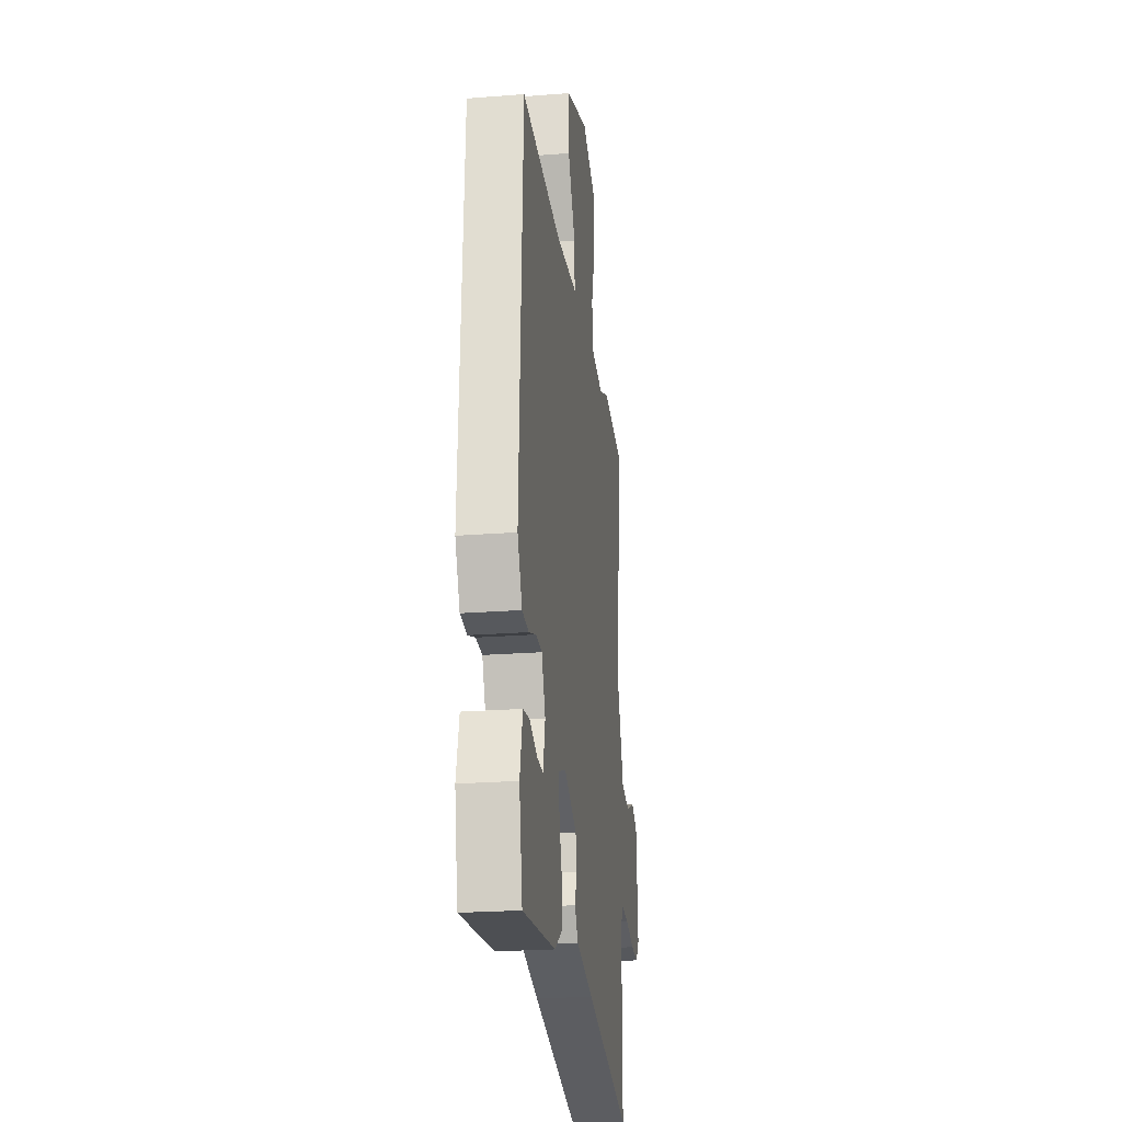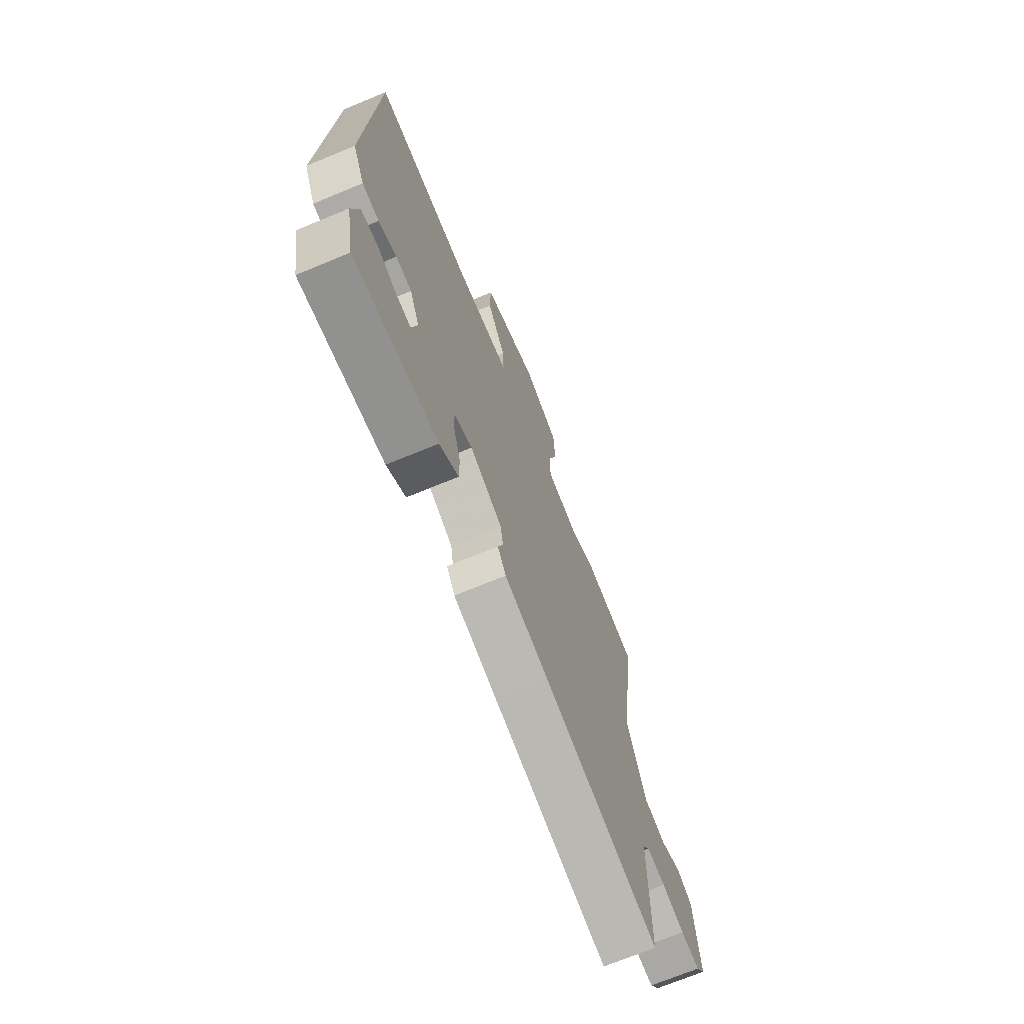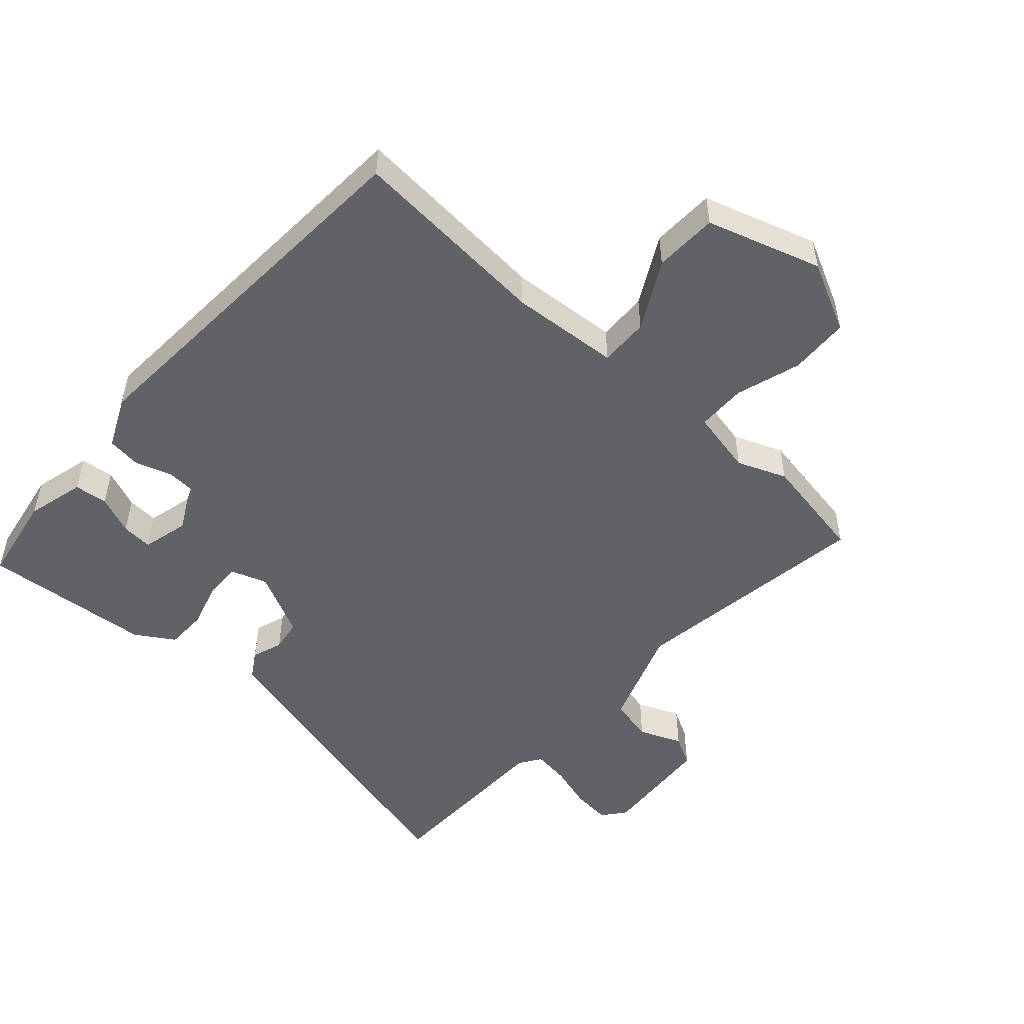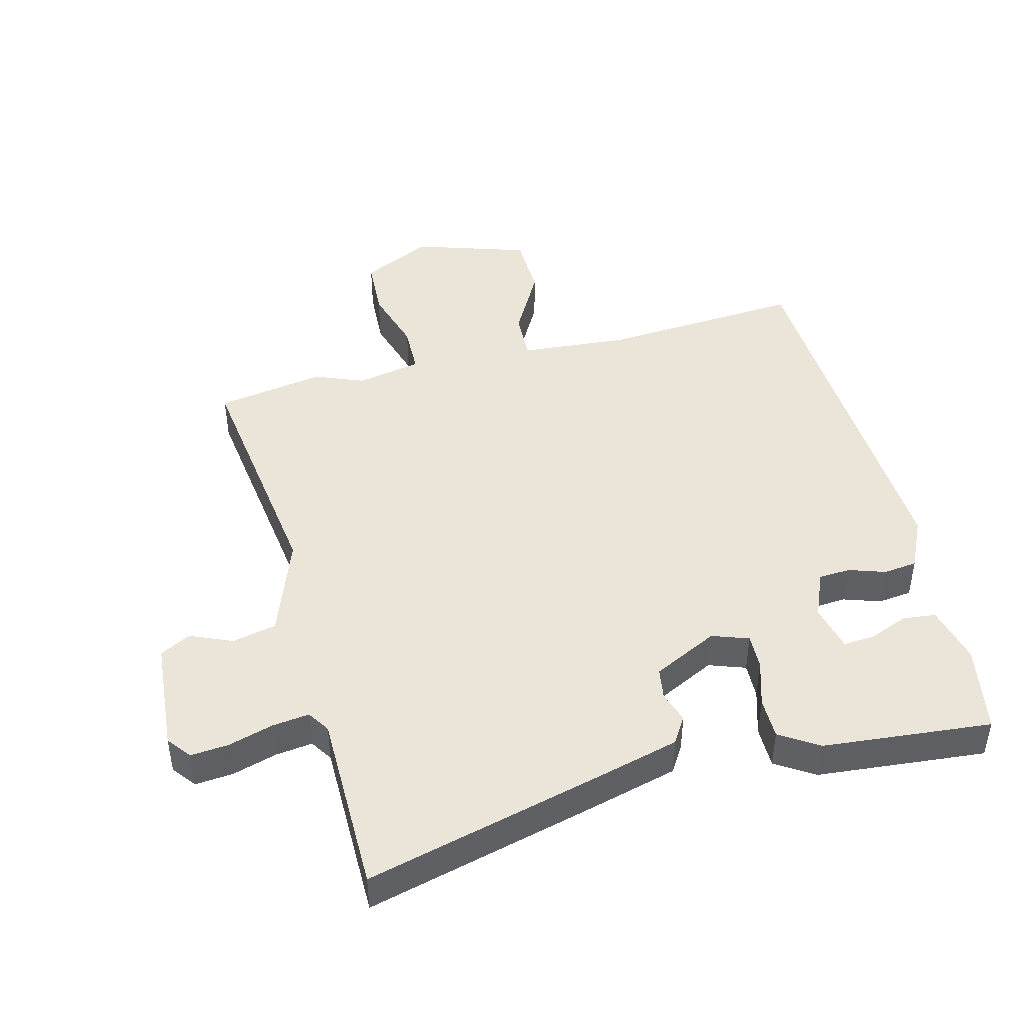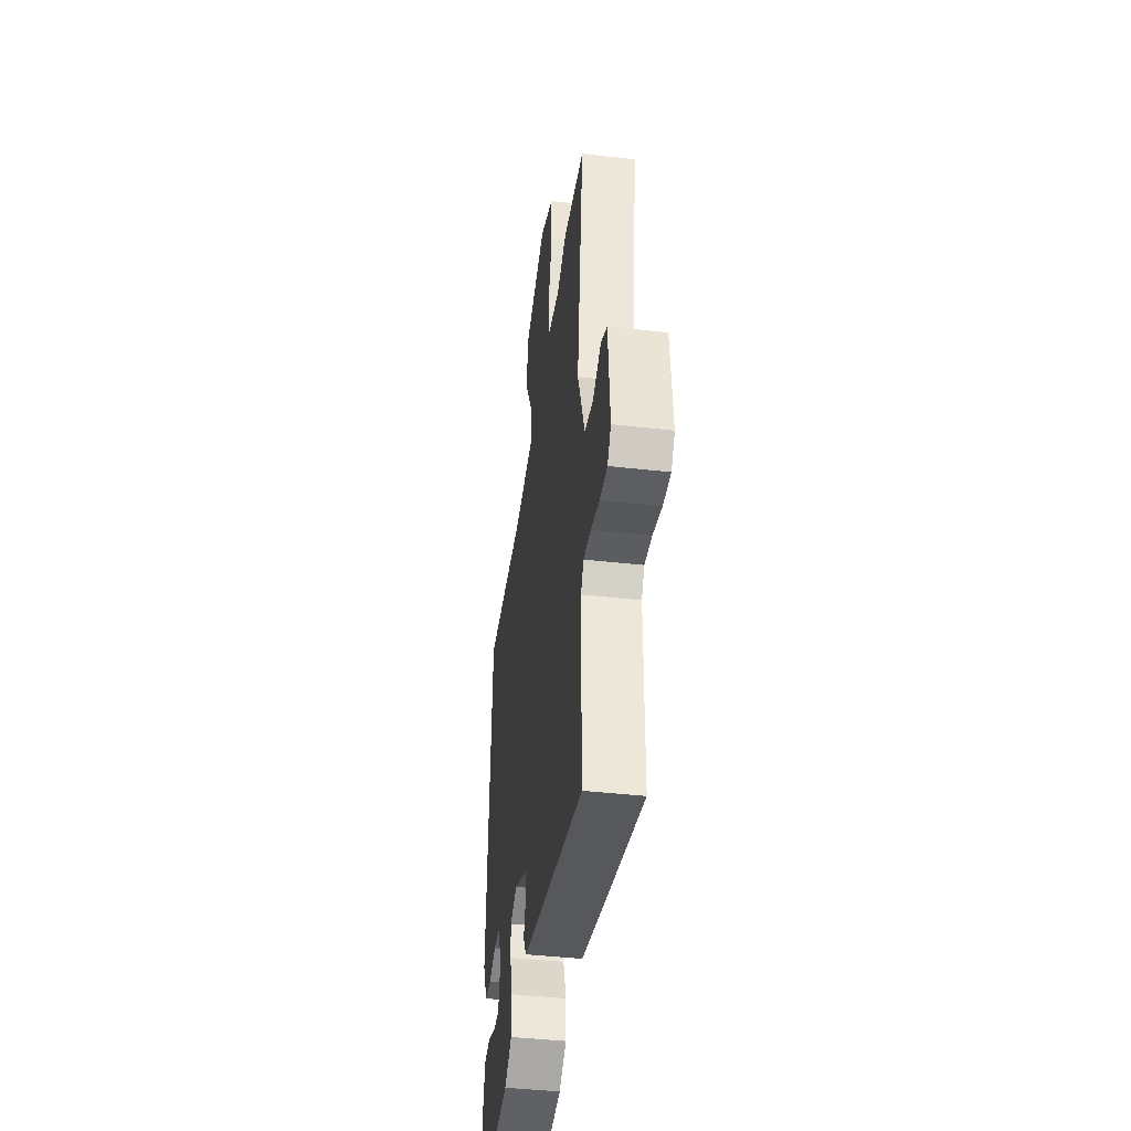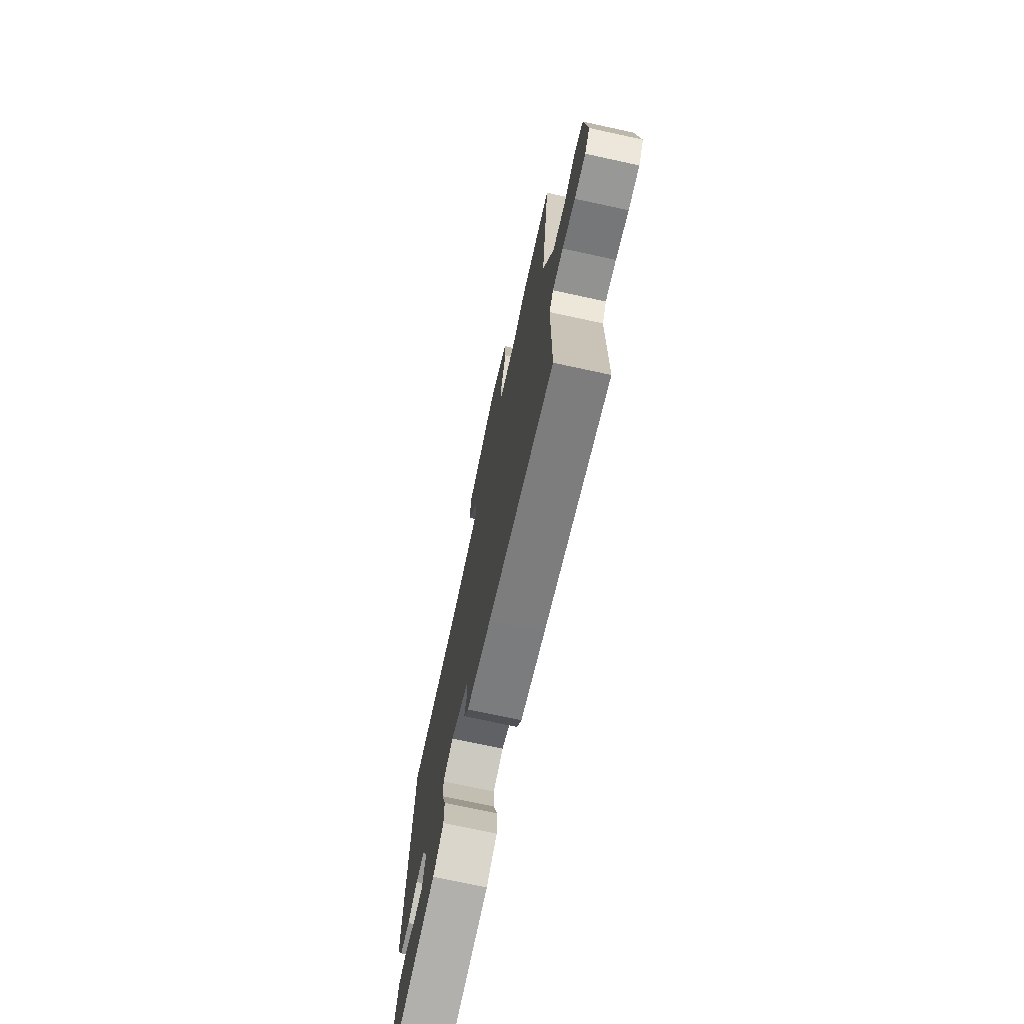
<metadata>
{"format":"obj","ext":"obj","renderer":"f3d","projection":"perspective","resolution":1024,"background":"white","views":[{"elev":-23.0,"azim":-82.4,"up":"+Z"},{"elev":-70.8,"azim":-67.5,"up":"+Z"},{"elev":-50.7,"azim":-42.6,"up":"+Y"},{"elev":45.4,"azim":165.4,"up":"+Y"},{"elev":-42.6,"azim":82.3,"up":"+Z"},{"elev":-73.3,"azim":77.8,"up":"+Z"}]}
</metadata>
<code>
v 0.385 0.07 0.519
v 0.552 0.07 0.491
v 0.502 0.07 0.116
v 0.559 0.07 -0.038
v 0.627 0.07 -0.053
v 0.692 0.07 -0.025
v 0.739 0.07 -0.05
v 0.754 0.07 -0.223
v 0.726 0.07 -0.259
v 0.667 0.07 -0.254
v 0.598 0.07 -0.234
v 0.541 0.07 -0.227
v 0.519 0.07 -0.261
v 0.518 0.07 -0.541
v 0.159 0.07 -0.451
v 0.024 0.07 -0.416
v -0.002 0.07 -0.375
v 0.014 0.07 -0.328
v 0.006 0.07 -0.279
v -0.094 0.07 -0.23
v -0.15 0.07 -0.25
v -0.148 0.07 -0.305
v -0.126 0.07 -0.376
v -0.126 0.07 -0.44
v -0.185 0.07 -0.478
v -0.445 0.07 -0.503
v -0.47 0.07 -0.367
v -0.448 0.07 -0.277
v -0.397 0.07 -0.271
v -0.337 0.07 -0.295
v -0.289 0.07 -0.298
v -0.272 0.07 -0.226
v -0.302 0.07 -0.155
v -0.351 0.07 -0.152
v -0.407 0.07 -0.171
v -0.459 0.07 -0.165
v -0.496 0.07 -0.087
v -0.468 0.07 0.5
v -0.158 0.07 0.479
v 0.009 0.07 0.493
v 0.006 0.07 0.569
v -0.052 0.07 0.673
v -0.05 0.07 0.771
v 0.125 0.07 0.828
v 0.233 0.07 0.776
v 0.238 0.07 0.684
v 0.208 0.07 0.584
v 0.21 0.07 0.508
v 0.31 0.07 0.488
v 0.385 0 0.519
v 0.552 0 0.491
v 0.502 0 0.116
v 0.559 0 -0.038
v 0.627 0 -0.053
v 0.692 0 -0.025
v 0.739 0 -0.05
v 0.754 0 -0.223
v 0.726 0 -0.259
v 0.667 0 -0.254
v 0.598 0 -0.234
v 0.541 0 -0.227
v 0.519 0 -0.261
v 0.518 0 -0.541
v 0.159 0 -0.451
v 0.024 0 -0.416
v -0.002 0 -0.375
v 0.014 0 -0.328
v 0.006 0 -0.279
v -0.094 0 -0.23
v -0.15 0 -0.25
v -0.148 0 -0.305
v -0.126 0 -0.376
v -0.126 0 -0.44
v -0.185 0 -0.478
v -0.445 0 -0.503
v -0.47 0 -0.367
v -0.448 0 -0.277
v -0.397 0 -0.271
v -0.337 0 -0.295
v -0.289 0 -0.298
v -0.272 0 -0.226
v -0.302 0 -0.155
v -0.351 0 -0.152
v -0.407 0 -0.171
v -0.459 0 -0.165
v -0.496 0 -0.087
v -0.468 0 0.5
v -0.158 0 0.479
v 0.009 0 0.493
v 0.006 0 0.569
v -0.052 0 0.673
v -0.05 0 0.771
v 0.125 0 0.828
v 0.233 0 0.776
v 0.238 0 0.684
v 0.208 0 0.584
v 0.21 0 0.508
v 0.31 0 0.488
f 45 46 47
f 44 45 47
f 43 44 47
f 42 43 47
f 41 42 47
f 40 41 47 48
f 39 40 48 49
f 37 38 39
f 36 37 39
f 35 36 39
f 34 35 39
f 33 34 39 49
f 28 29 30
f 27 28 30
f 26 27 30
f 25 26 30
f 24 25 30
f 24 30 31
f 24 31 32
f 23 24 32
f 22 23 32
f 16 17 18
f 15 16 18
f 14 15 18
f 13 14 18
f 12 13 18 19
f 9 10 11
f 8 9 11
f 7 8 11
f 6 7 11
f 5 6 11
f 4 5 11 12
f 12 19 20
f 4 12 20
f 3 4 20
f 3 20 21
f 2 3 21
f 1 2 21
f 49 1 21
f 21 22 32 33
f 21 33 49
f 96 95 94
f 96 94 93
f 96 93 92
f 96 92 91
f 96 91 90
f 97 96 90 89
f 98 97 89 88
f 88 87 86
f 88 86 85
f 88 85 84
f 88 84 83
f 98 88 83 82
f 79 78 77
f 79 77 76
f 79 76 75
f 79 75 74
f 79 74 73
f 80 79 73
f 81 80 73
f 81 73 72
f 81 72 71
f 67 66 65
f 67 65 64
f 67 64 63
f 67 63 62
f 68 67 62 61
f 60 59 58
f 60 58 57
f 60 57 56
f 60 56 55
f 60 55 54
f 61 60 54 53
f 69 68 61
f 69 61 53
f 69 53 52
f 70 69 52
f 70 52 51
f 70 51 50
f 70 50 98
f 82 81 71 70
f 98 82 70
f 1 50 51 2
f 2 51 52 3
f 3 52 53 4
f 4 53 54 5
f 5 54 55 6
f 6 55 56 7
f 7 56 57 8
f 8 57 58 9
f 9 58 59 10
f 10 59 60 11
f 11 60 61 12
f 12 61 62 13
f 13 62 63 14
f 14 63 64 15
f 15 64 65 16
f 16 65 66 17
f 17 66 67 18
f 18 67 68 19
f 19 68 69 20
f 20 69 70 21
f 21 70 71 22
f 22 71 72 23
f 23 72 73 24
f 24 73 74 25
f 25 74 75 26
f 26 75 76 27
f 27 76 77 28
f 28 77 78 29
f 29 78 79 30
f 30 79 80 31
f 31 80 81 32
f 32 81 82 33
f 33 82 83 34
f 34 83 84 35
f 35 84 85 36
f 36 85 86 37
f 37 86 87 38
f 38 87 88 39
f 39 88 89 40
f 40 89 90 41
f 41 90 91 42
f 42 91 92 43
f 43 92 93 44
f 44 93 94 45
f 45 94 95 46
f 46 95 96 47
f 47 96 97 48
f 48 97 98 49
f 49 98 50 1

</code>
